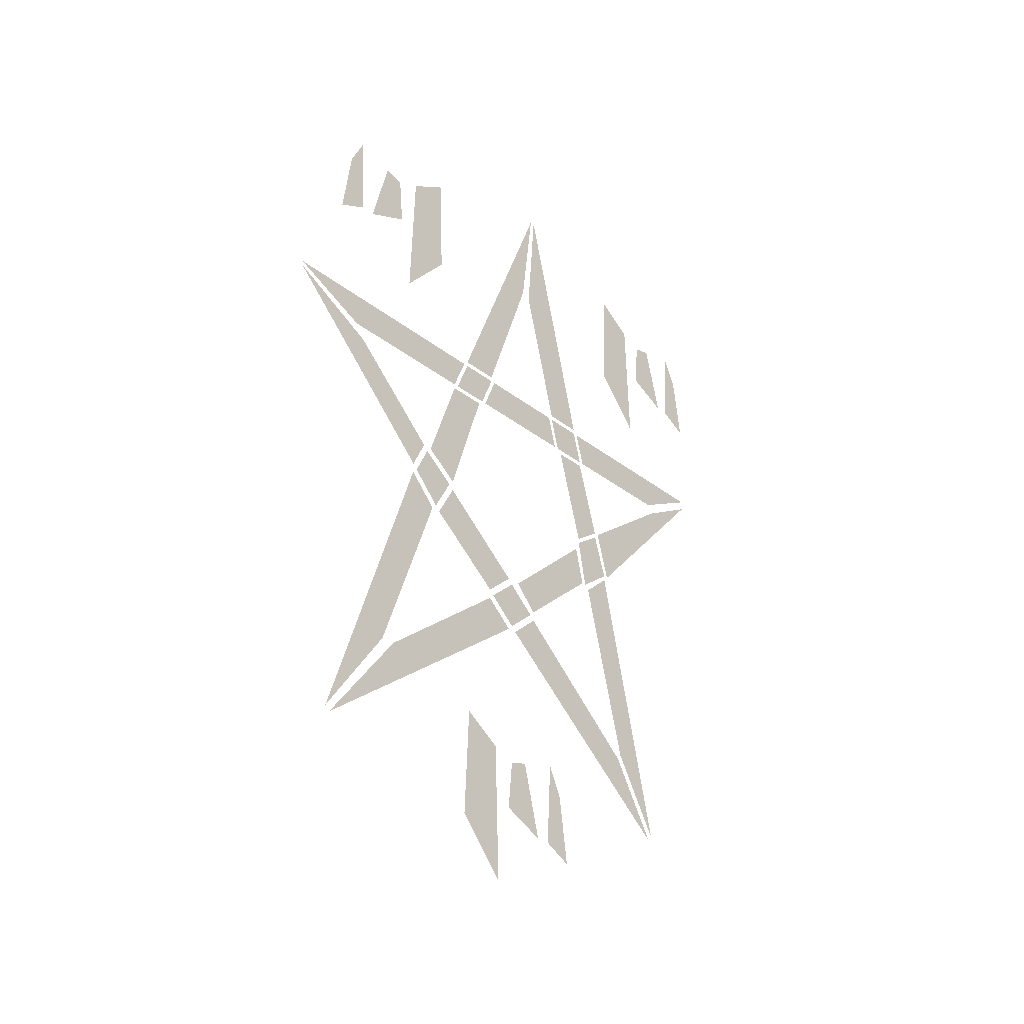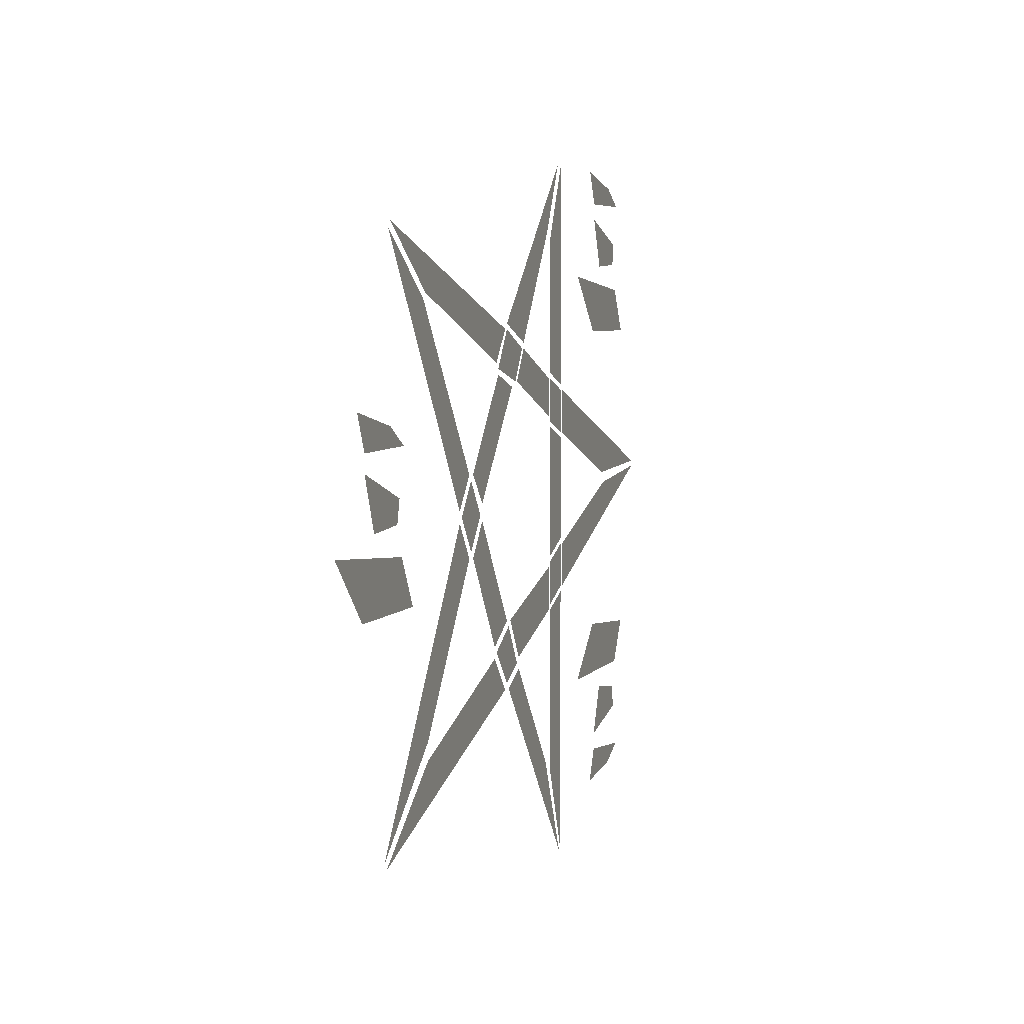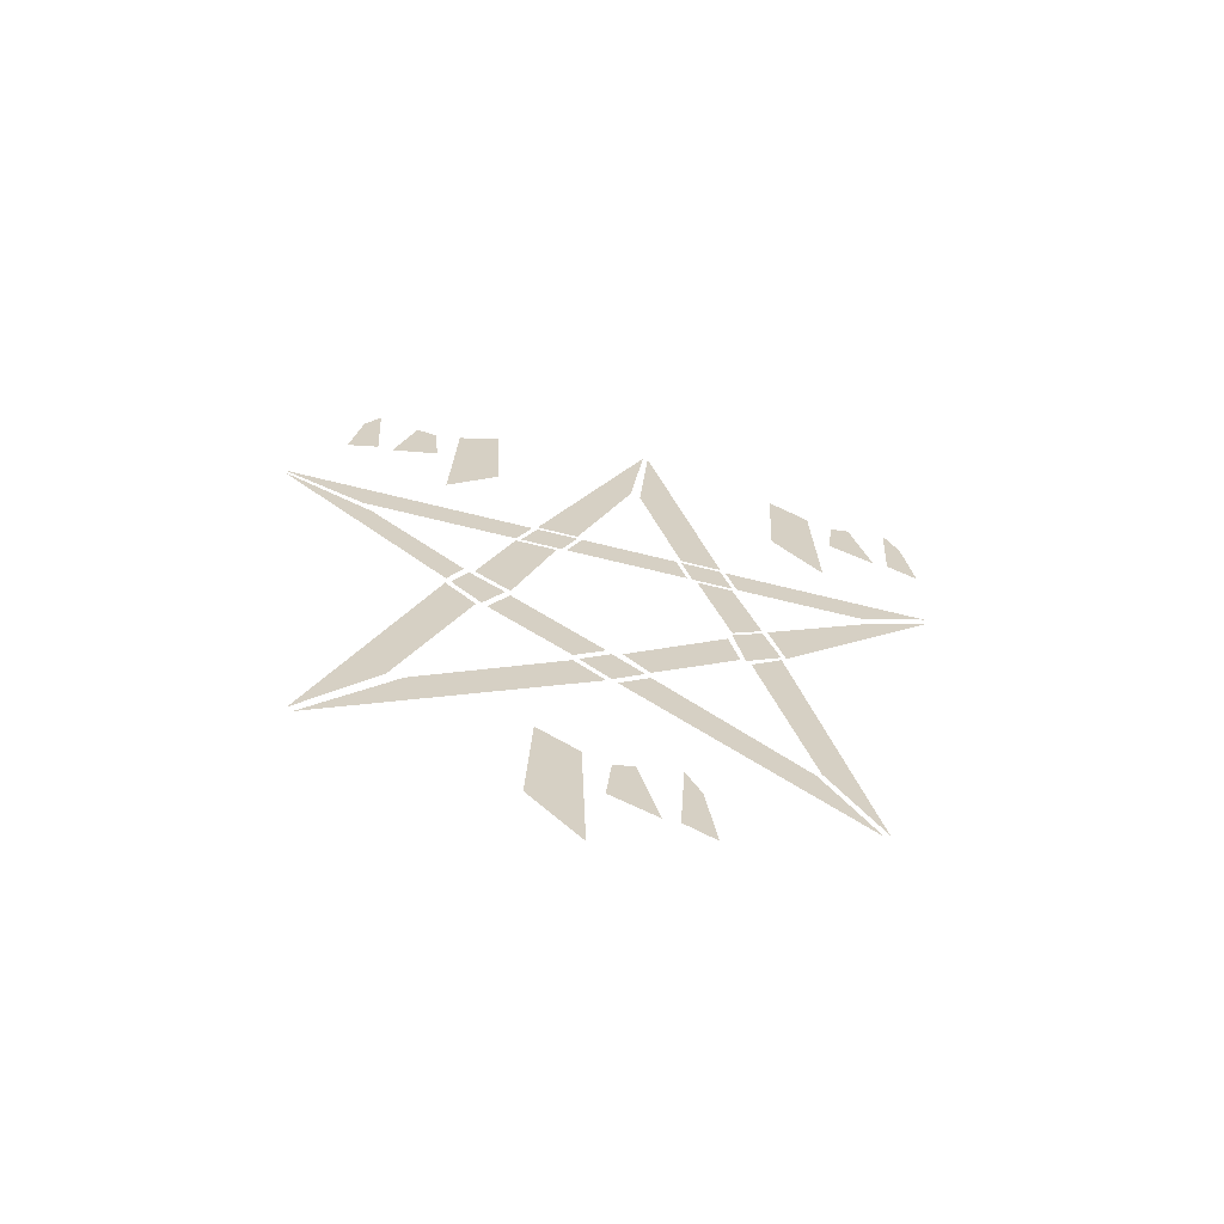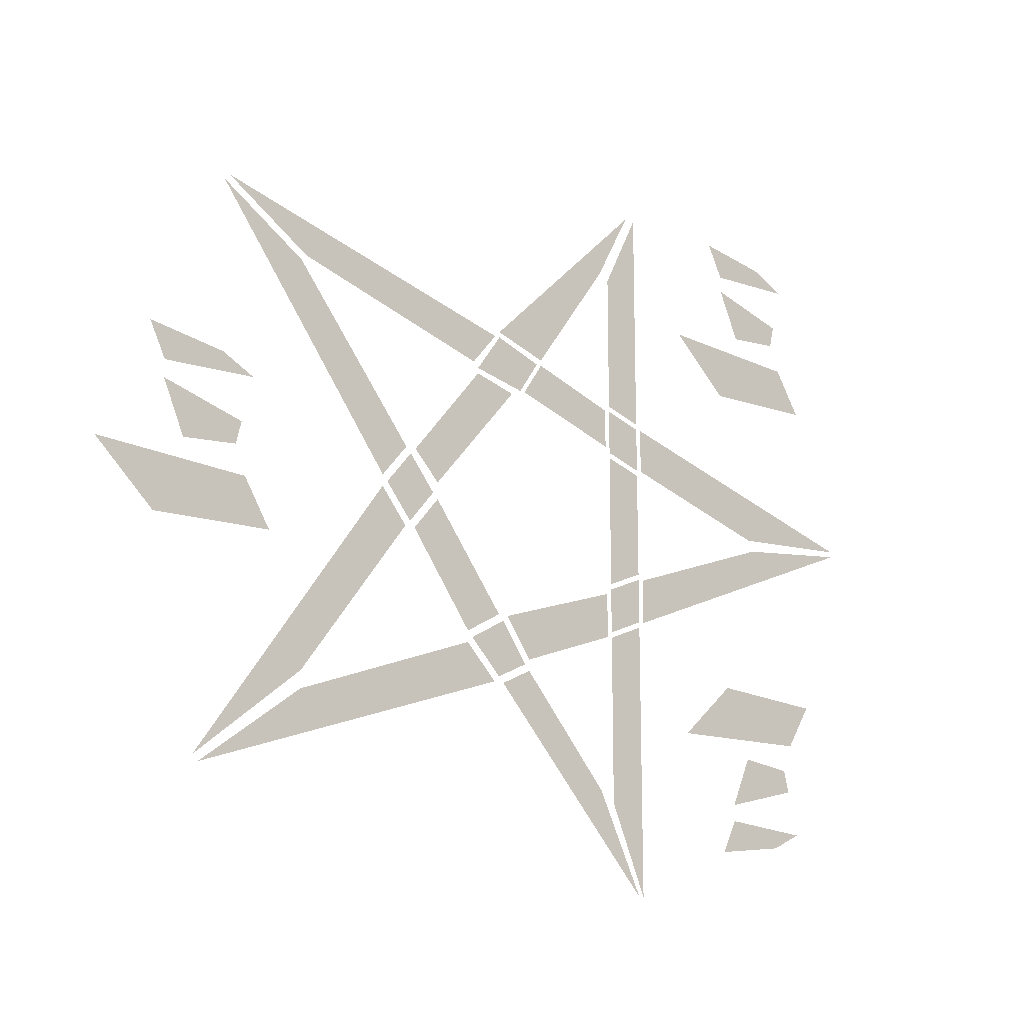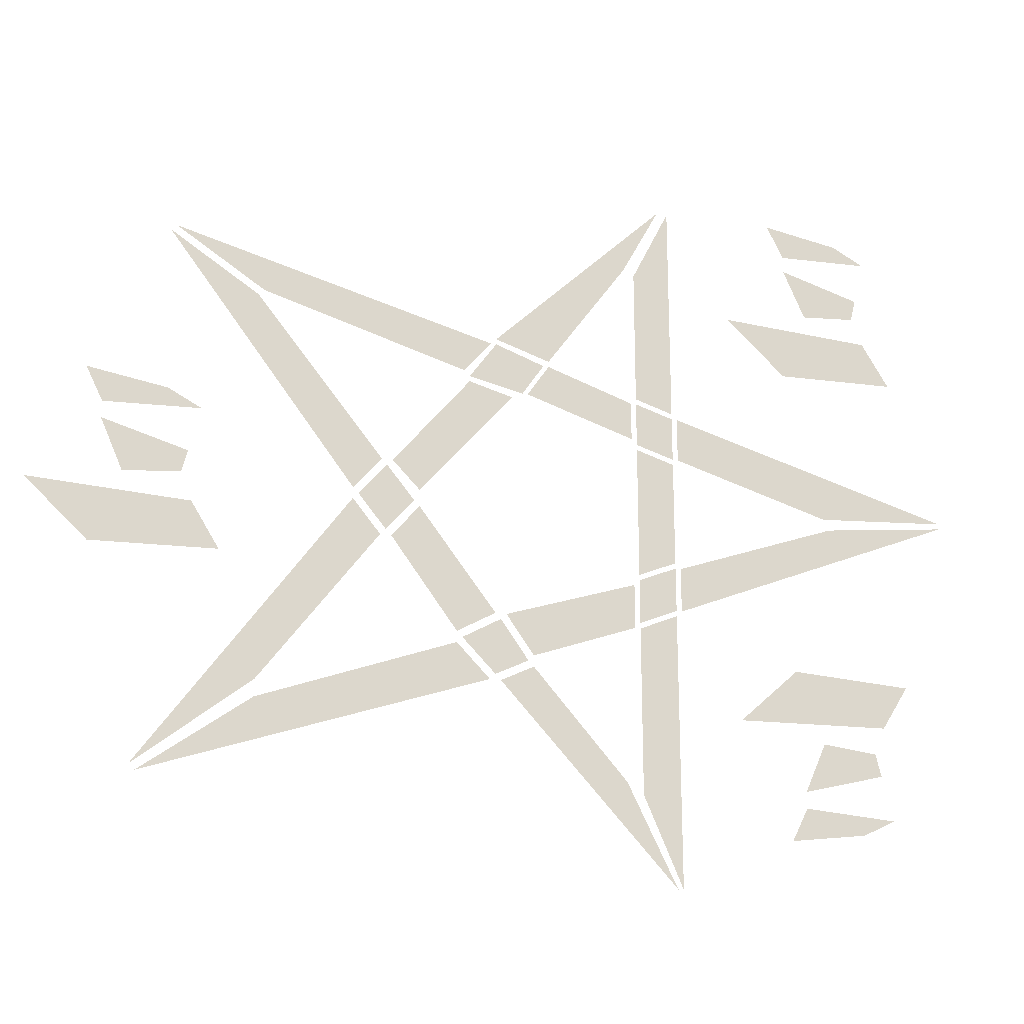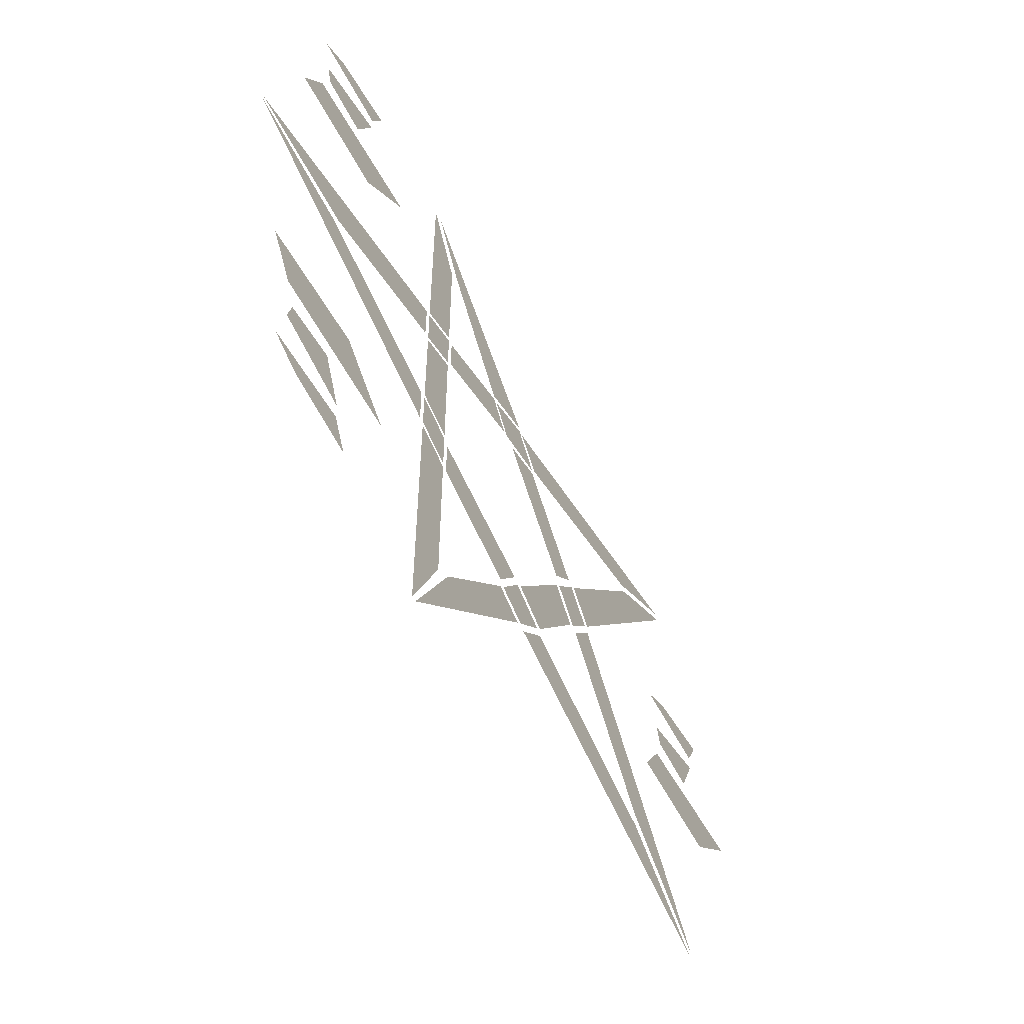
<metadata>
{"format":"obj","ext":"obj","renderer":"f3d","projection":"perspective","resolution":1024,"background":"white","views":[{"elev":-30.4,"azim":-138.7,"up":"+Y"},{"elev":2.0,"azim":17.2,"up":"+Z"},{"elev":-65.7,"azim":-104.2,"up":"+Y"},{"elev":-16.3,"azim":48.6,"up":"+Z"},{"elev":-20.7,"azim":70.9,"up":"+Z"},{"elev":-57.1,"azim":-151.8,"up":"+Z"}]}
</metadata>
<code>
o 2086
v -64 84 44
v -64 118 0
v -64 123 6
v -64 100 34
v -64 85 45
v -64 101 35
v -64 138 25
v -64 143 31
v -64 118 -2
v -64 82 -52
v -64 102 -36
v -64 123 -8
v -64 102 -39
v -64 83 -53
v -64 143 -32
v -64 137 -26
v -64 124 5
v -64 119 -1
v -64 124 -7
v -64 129 -1
v -64 130 -2
v -64 125 -8
v -64 137 -24
v -64 144 -20
v -64 145 -21
v -64 138 -25
v -64 144 -31
v -64 150 -28
v -64 151 -29
v -64 145 -32
v -64 177 -66
v -64 168 -48
v -64 147 21
v -64 139 23
v -64 125 6
v -64 130 1
v -64 153 28
v -64 144 31
v -64 139 24
v -64 149 22
v -64 176 63
v -64 144 32
v -64 154 29
v -64 169 50
v -64 178 63
v -64 171 49
v -64 171 24
v -64 178 22
v -64 170 23
v -64 154 28
v -64 150 22
v -64 170 16
v -64 178 21
v -64 171 23
v -64 171 15
v -64 178 13
v -64 179 21
v -64 179 13
v -64 208 5
v -64 232 7
v -64 232 6
v -64 209 3
v -64 179 -8
v -64 179 -16
v -64 178 12
v -64 171 14
v -64 171 -10
v -64 178 -7
v -64 178 -8
v -64 171 -11
v -64 171 -19
v -64 178 -16
v -64 170 -20
v -64 170 -12
v -64 146 -20
v -64 151 -27
v -64 178 -17
v -64 171 -20
v -64 171 -50
v -64 178 -66
v -64 90 -6
v -64 62 -5
v -64 73 -15
v -64 95 -14
v -64 89 3
v -64 74 7
v -64 78 -2
v -64 88 -1
v -64 85 14
v -64 71 16
v -64 74 10
v -64 91 11
v -64 223 -26
v -64 201 -25
v -64 190 -35
v -64 218 -34
v -64 216 -39
v -64 206 -38
v -64 202 -47
v -64 217 -43
v -64 219 -51
v -64 202 -50
v -64 199 -56
v -64 213 -54
v -64 218 42
v -64 190 43
v -64 201 33
v -64 223 34
v -64 217 51
v -64 202 55
v -64 206 46
v -64 216 47
v -64 213 62
v -64 199 64
v -64 202 58
v -64 219 59
f 1 2 3
f 1 3 4
f 5 6 7
f 5 7 8
f 9 10 11
f 9 11 12
f 13 14 15
f 13 15 16
f 17 18 19
f 17 19 20
f 21 22 23
f 21 23 24
f 25 26 27
f 25 27 28
f 29 30 31
f 29 31 32
f 33 34 35
f 33 35 36
f 37 38 39
f 37 39 40
f 41 42 43
f 41 43 44
f 45 46 47
f 45 47 48
f 49 50 51
f 49 51 52
f 53 54 55
f 53 55 56
f 57 58 59
f 57 59 60
f 61 62 63
f 61 63 64
f 65 66 67
f 65 67 68
f 69 70 71
f 69 71 72
f 73 74 75
f 73 75 76
f 77 78 79
f 77 79 80
f 81 82 83
f 81 83 84
f 85 86 87
f 85 87 88
f 89 90 91
f 89 91 92
f 93 94 95
f 93 95 96
f 97 98 99
f 97 99 100
f 101 102 103
f 101 103 104
f 105 106 107
f 105 107 108
f 109 110 111
f 109 111 112
f 113 114 115
f 113 115 116

</code>
